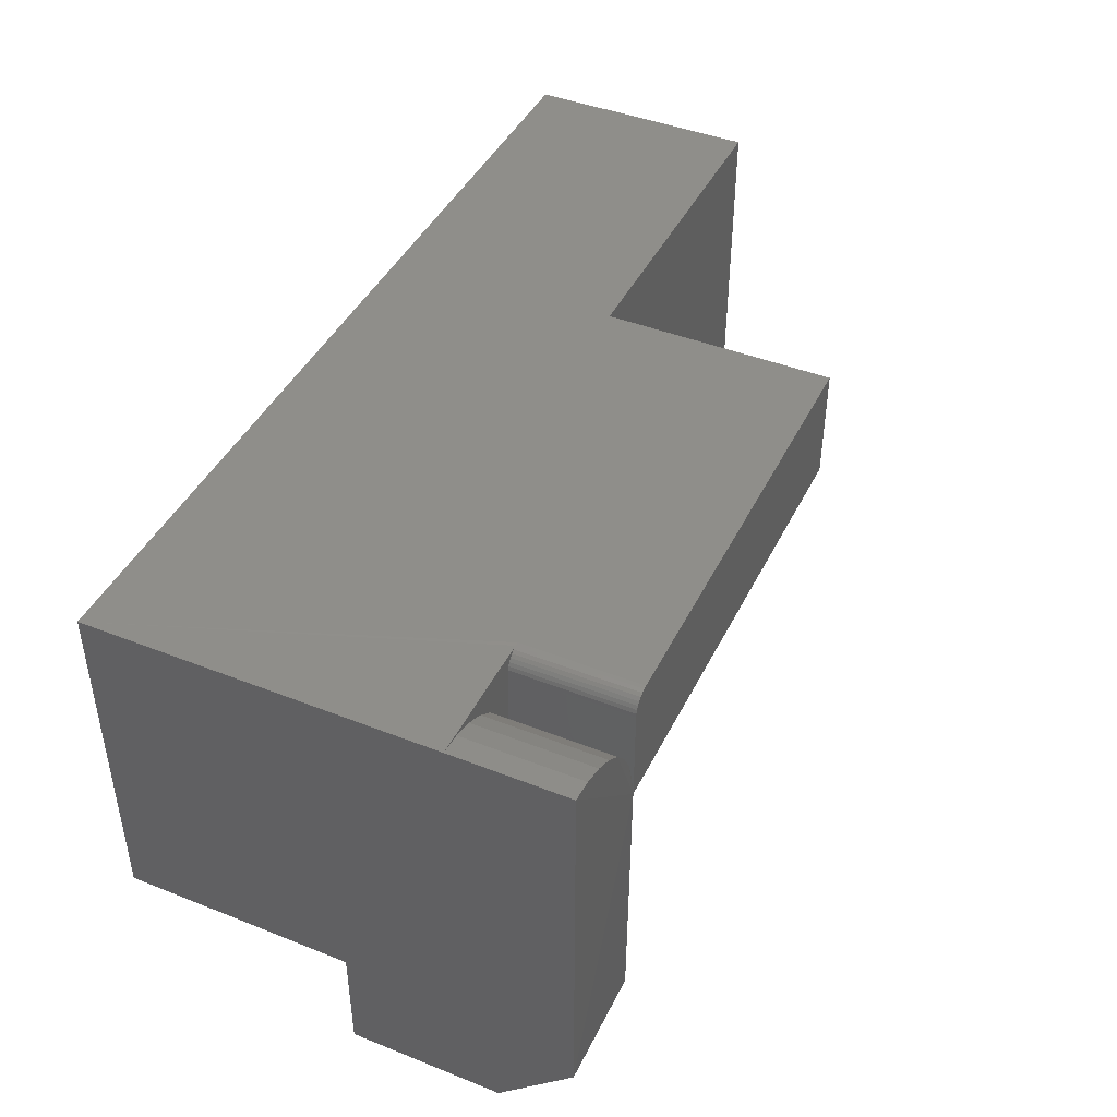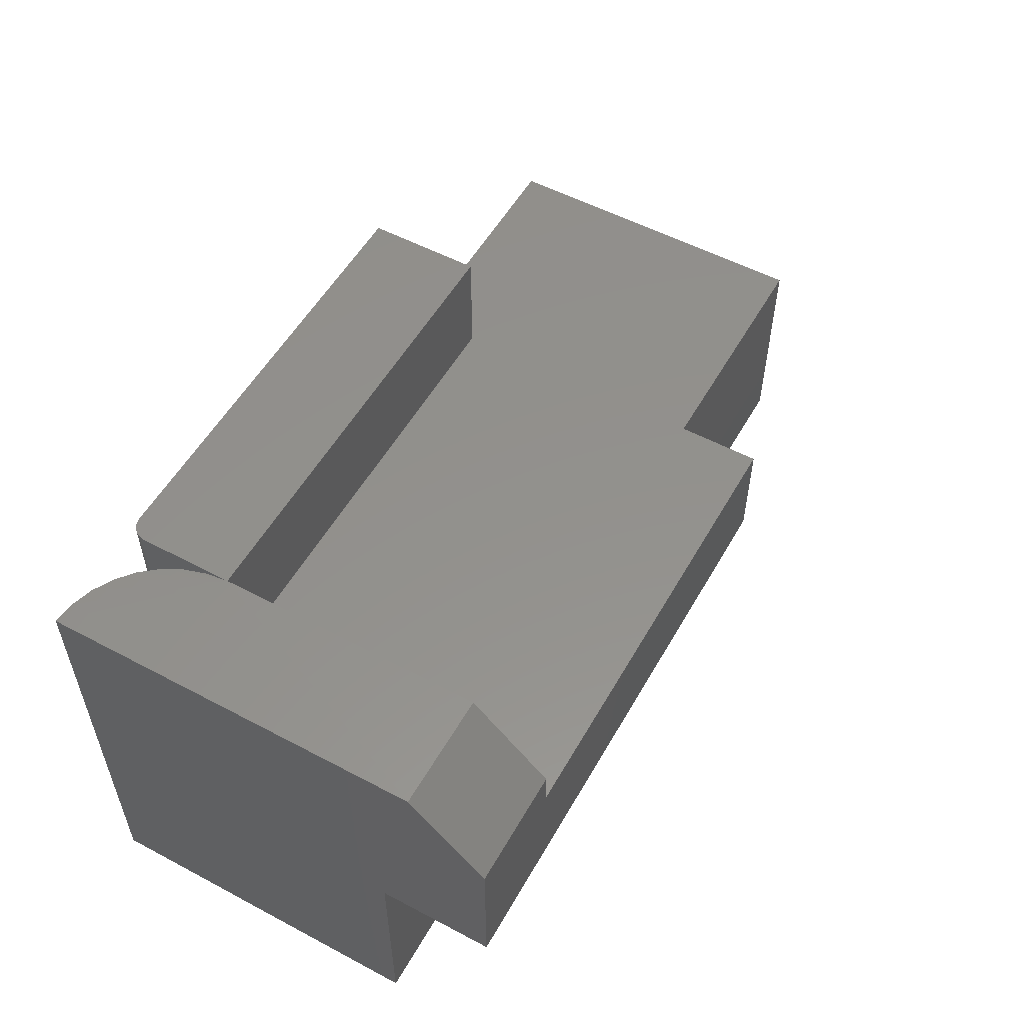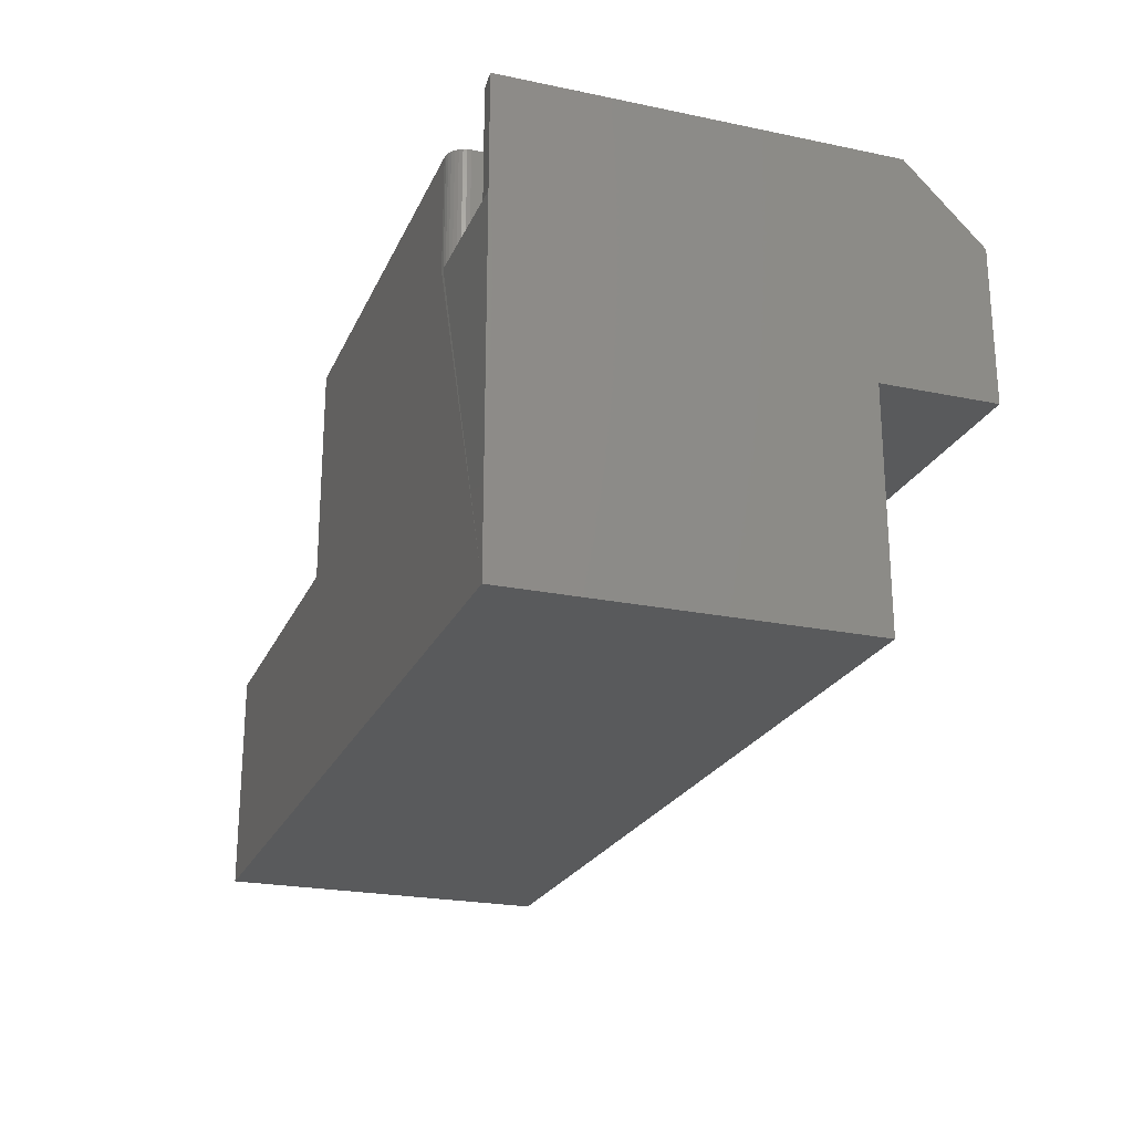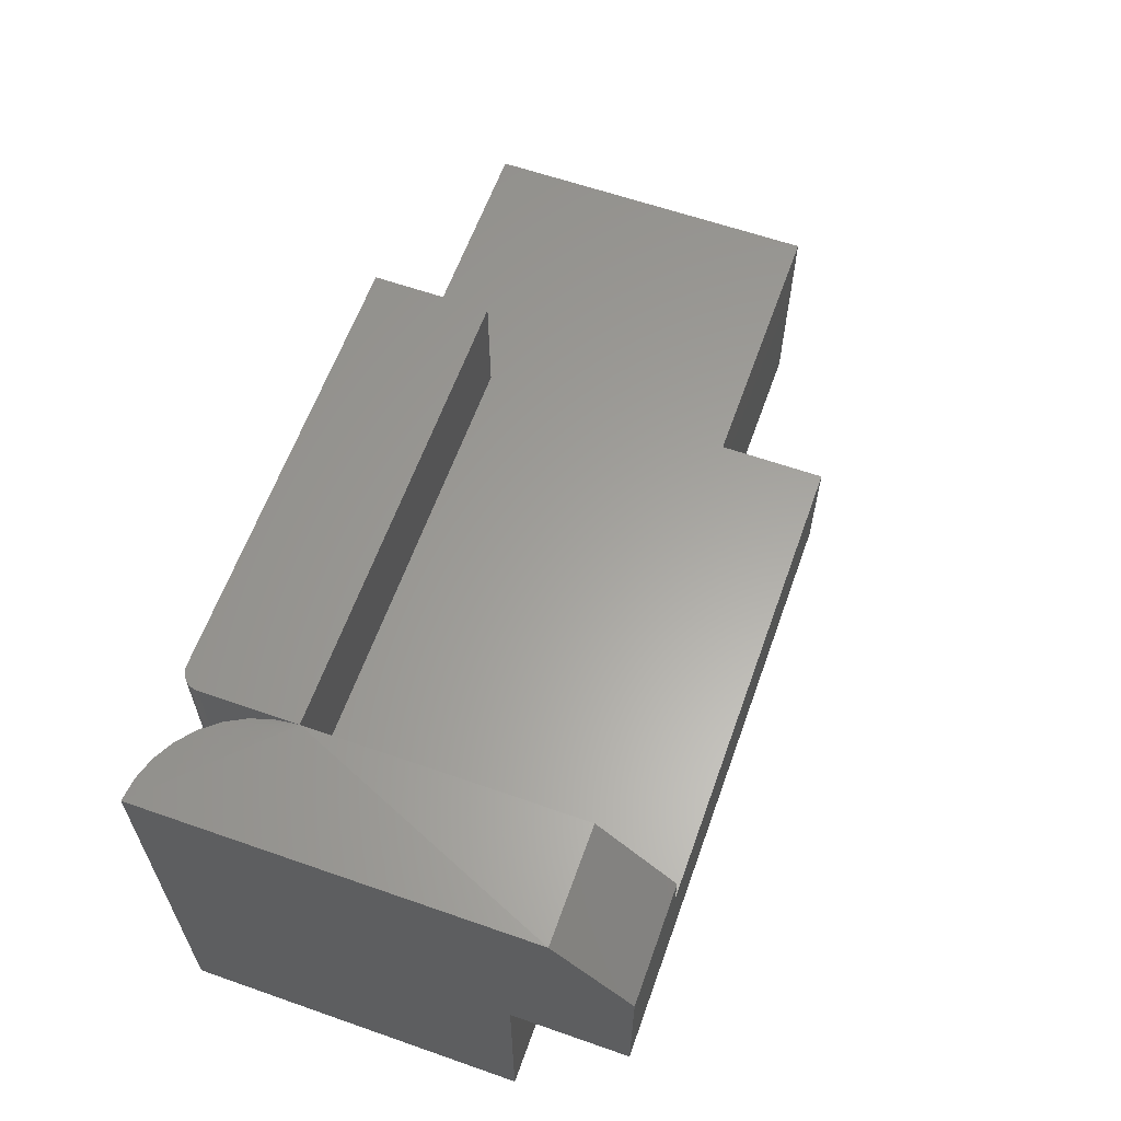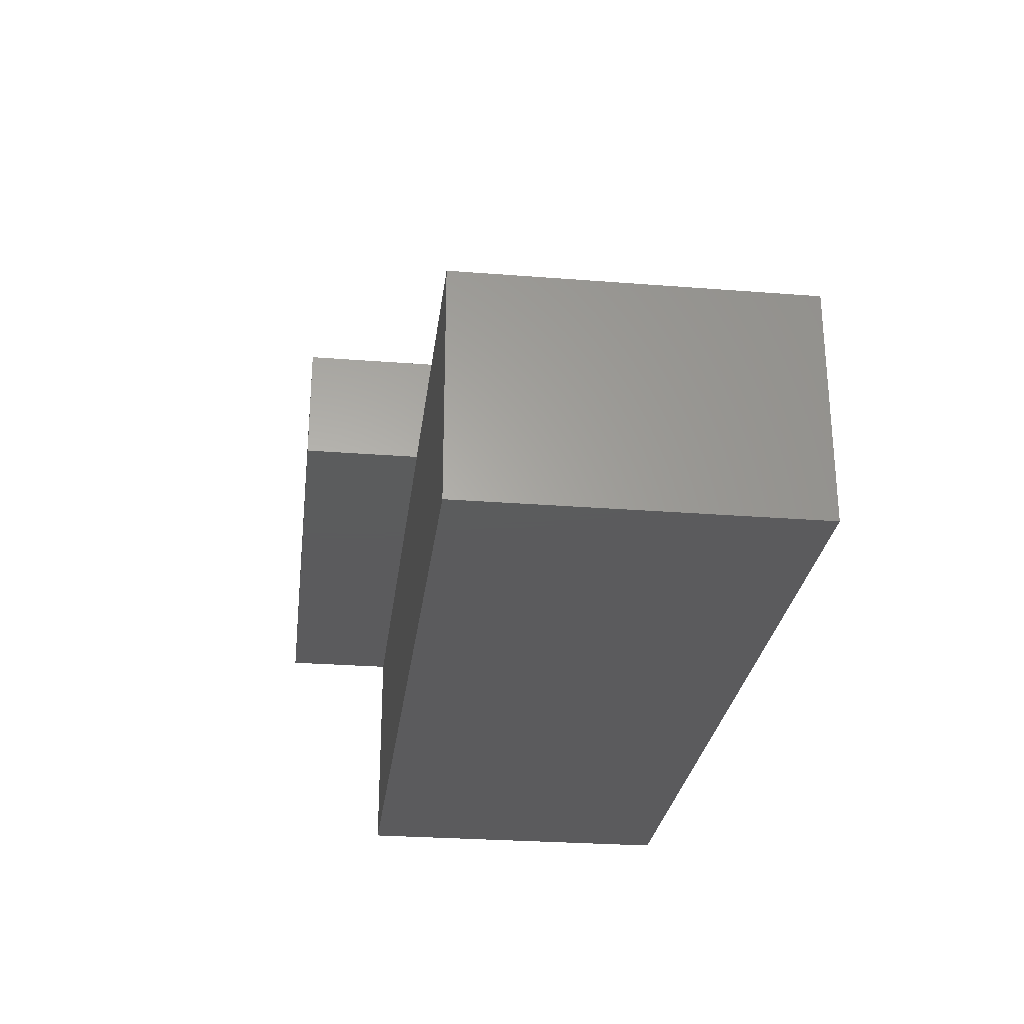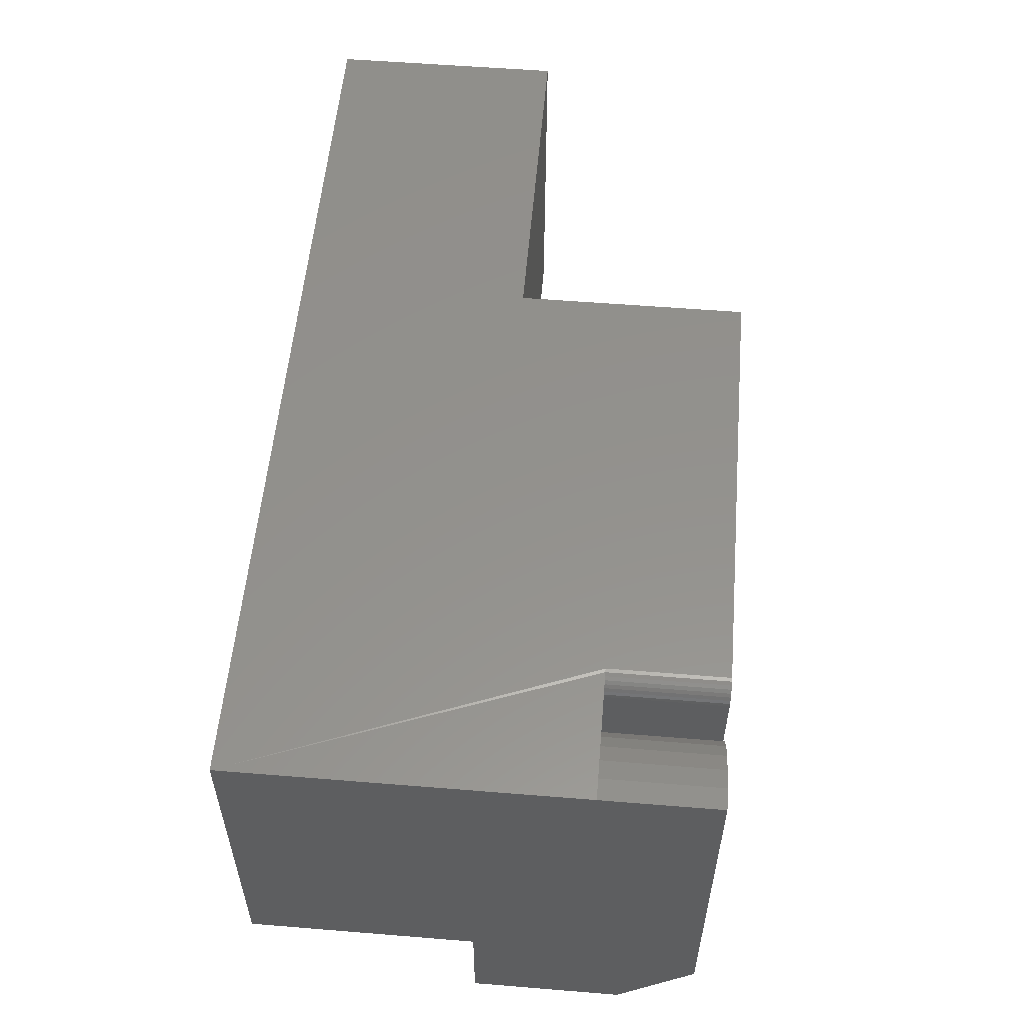
<metadata>
{"format":"stl","ext":"stl","renderer":"f3d","projection":"perspective","resolution":1024,"background":"white","views":[{"elev":43.5,"azim":-65.0,"up":"+Y"},{"elev":54.5,"azim":-60.7,"up":"+Z"},{"elev":-23.0,"azim":-109.5,"up":"+Z"},{"elev":61.4,"azim":-70.4,"up":"+Z"},{"elev":-27.3,"azim":83.1,"up":"+Z"},{"elev":55.3,"azim":-85.1,"up":"+Y"}]}
</metadata>
<code>
# stl→obj: 57 verts, 112 faces
v -0.75 -0.375 0.1875
v -0.75 -0.375 0.3125
v -0.75 -0.2812 0.1875
v -0.75 -0.3125 0.375
v -0.75 5.204e-18 0.375
v -0.75 -0.2812 0
v -0.75 0 0.2812
v -0.75 0 0
v -0.7317 -0.001801 0.2812
v -0.7317 -0.001801 0.375
v -0.7141 -0.007136 0.2812
v -0.7141 -0.007136 0.375
v -0.6979 -0.0158 0.2812
v -0.6979 -0.0158 0.375
v -0.6837 -0.02746 0.2812
v -0.6837 -0.02746 0.375
v -0.672 -0.04167 0.2812
v -0.672 -0.04167 0.375
v -0.6634 -0.05787 0.2812
v -0.6634 -0.05787 0.375
v -0.6581 -0.07546 0.2812
v -0.6581 -0.07546 0.375
v -0.6562 -0.09375 0.2812
v -0.6562 -0.09375 0.376
v -0.6562 -0.01562 0.376
v -0.6562 -0.01562 0.2812
v -0.6406 1.214e-17 0.376
v -0.2812 -0.09375 0.376
v -0.2812 5.204e-17 0.376
v -0.6517 -0.004576 0.376
v -0.6536 -0.006944 0.376
v -0.6551 -0.009646 0.376
v -0.6559 -0.01258 0.376
v -0.6437 -0.0003002 0.376
v -0.6466 -0.001189 0.376
v -0.6493 -0.002633 0.376
v -0.6437 -0.0003002 0.2812
v -0.6406 1.041e-17 0.2812
v -0.2812 5.204e-17 0.1895
v 1.16e-17 8.327e-17 0.1895
v 0 8.327e-17 -4.592e-17
v -0.6517 -0.004576 0.2812
v -0.6536 -0.006944 0.2812
v -0.6551 -0.009646 0.2812
v -0.6559 -0.01258 0.2812
v -0.6493 -0.002633 0.2812
v -0.6466 -0.001189 0.2812
v 0 -0.2812 -4.592e-17
v 1.16e-17 -0.2812 0.1895
v -0.2812 -0.2812 0.1895
v -0.2812 -0.375 0.2812
v -0.2812 -0.375 0.1875
v -0.2812 -0.2812 0.1875
v -0.2812 -0.09375 0.2812
v -0.6562 -0.375 0.2812
v -0.6562 -0.3125 0.375
v -0.6562 -0.375 0.3125
f 1 2 3
f 3 2 4
f 3 4 5
f 3 5 6
f 6 5 7
f 6 7 8
f 7 5 9
f 9 5 10
f 9 10 11
f 11 10 12
f 11 12 13
f 13 12 14
f 13 14 15
f 15 14 16
f 15 16 17
f 17 16 18
f 17 18 19
f 19 18 20
f 19 20 21
f 21 20 22
f 21 22 23
f 23 22 24
f 25 26 24
f 24 26 23
f 27 28 29
f 30 31 32
f 30 32 33
f 30 33 25
f 24 28 27
f 24 27 34
f 24 34 35
f 24 35 36
f 24 36 30
f 24 30 25
f 8 7 37
f 8 37 38
f 8 38 39
f 8 39 40
f 8 40 41
f 38 27 39
f 39 27 29
f 42 15 43
f 43 15 44
f 44 15 17
f 44 17 45
f 45 17 19
f 26 45 19
f 26 19 21
f 26 21 23
f 7 9 46
f 7 46 47
f 7 47 37
f 46 9 11
f 46 11 13
f 46 13 15
f 46 15 42
f 6 8 48
f 48 8 41
f 27 38 34
f 34 38 37
f 34 37 35
f 35 37 47
f 35 47 36
f 36 47 46
f 36 46 30
f 30 46 42
f 30 42 31
f 31 42 43
f 31 43 32
f 32 43 44
f 32 44 33
f 33 44 45
f 33 45 25
f 25 45 26
f 49 40 50
f 50 40 39
f 51 52 53
f 29 28 39
f 39 28 54
f 39 54 50
f 50 54 51
f 50 51 53
f 51 54 55
f 55 54 23
f 24 22 20
f 24 20 18
f 24 18 16
f 24 16 14
f 24 14 12
f 24 12 10
f 24 10 5
f 24 5 4
f 24 4 56
f 23 24 55
f 55 24 56
f 55 56 57
f 23 54 24
f 24 54 28
f 1 52 51
f 1 51 55
f 1 55 57
f 1 57 2
f 57 56 2
f 2 56 4
f 1 3 52
f 52 3 53
f 49 50 53
f 3 6 53
f 53 6 48
f 53 48 49
f 41 40 48
f 48 40 49

</code>
